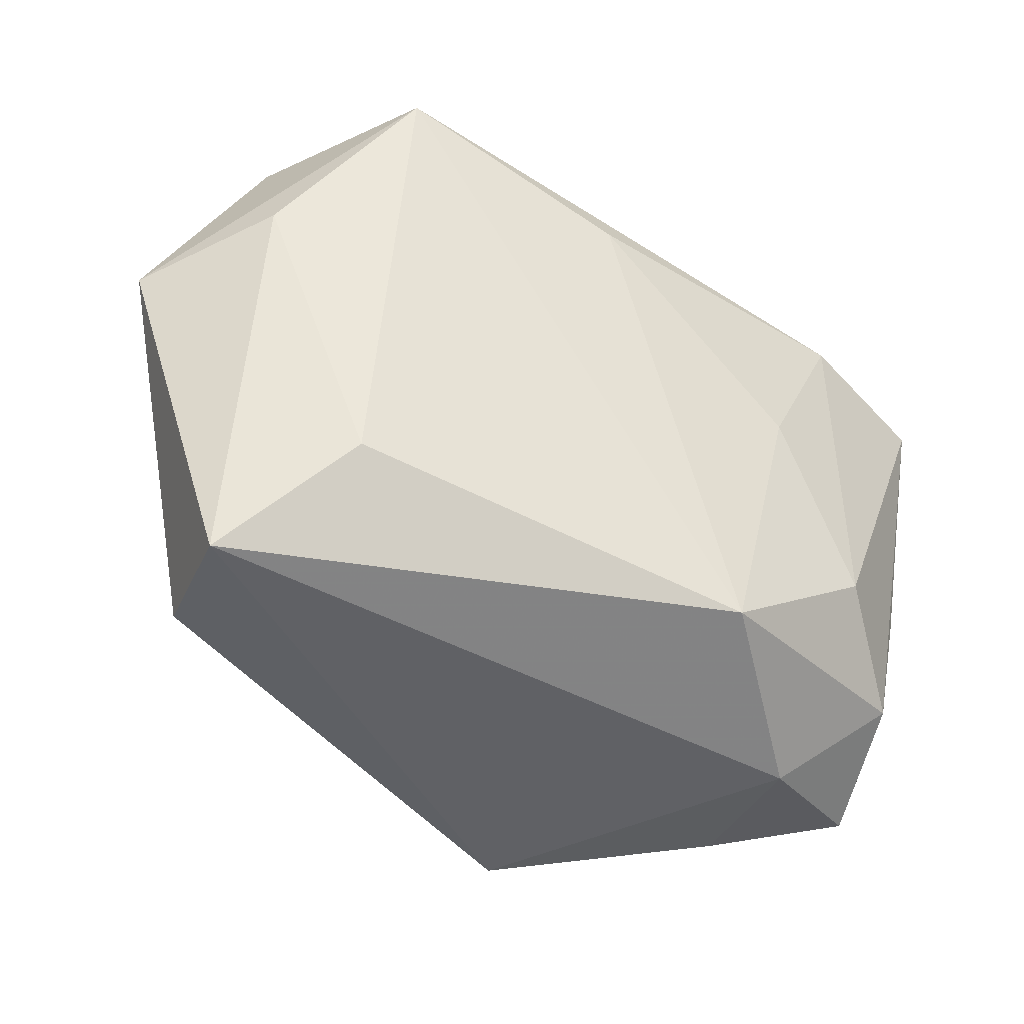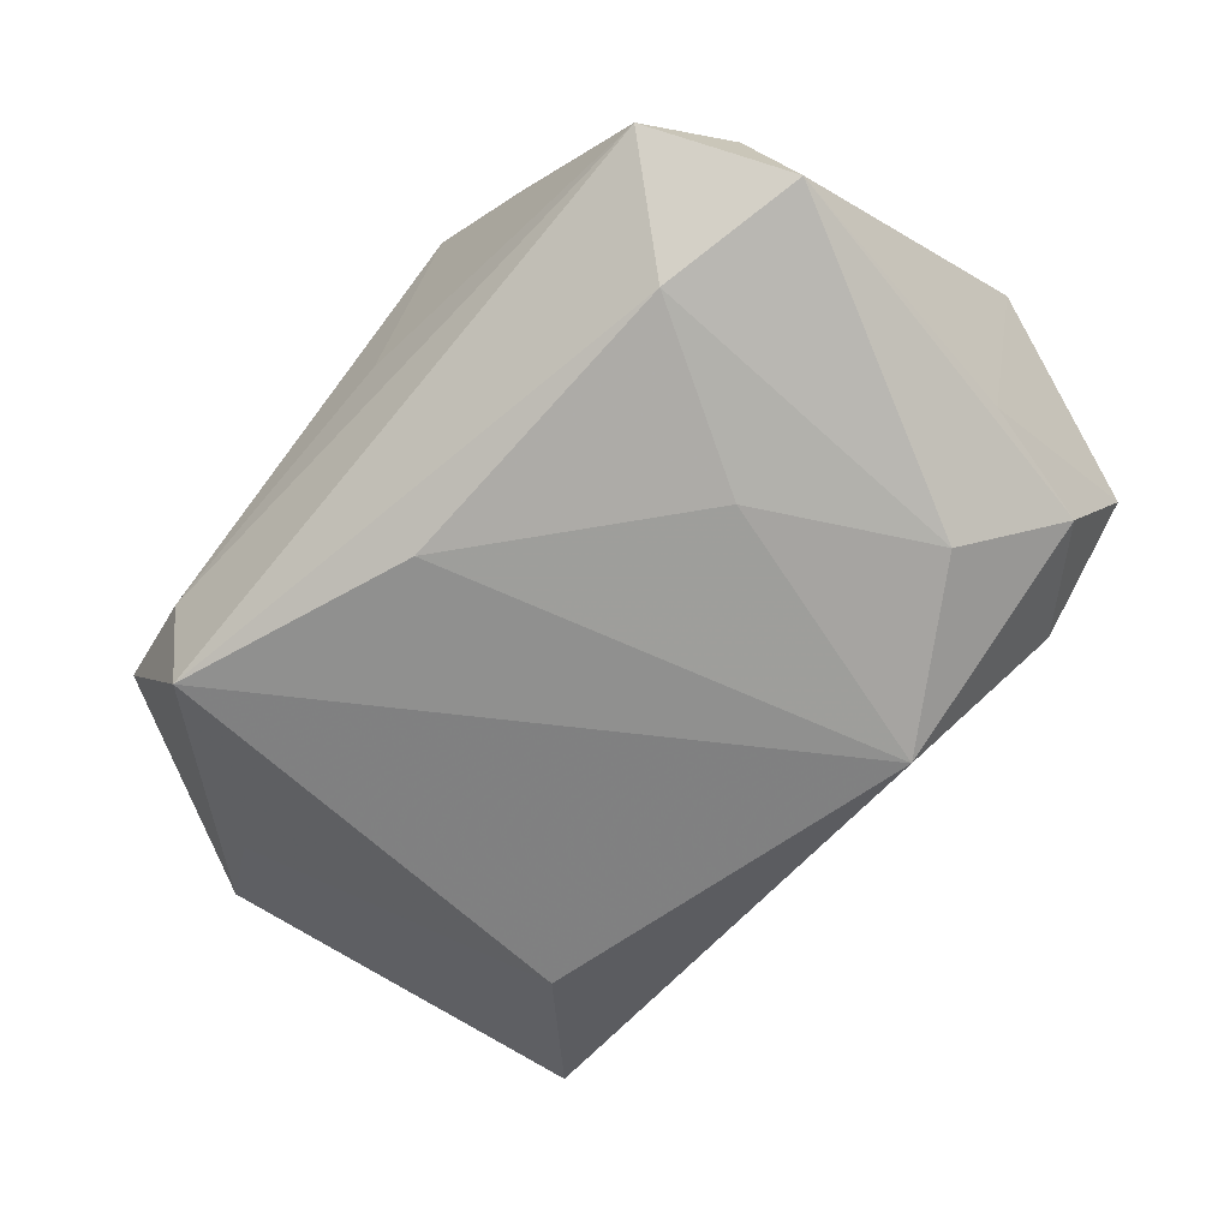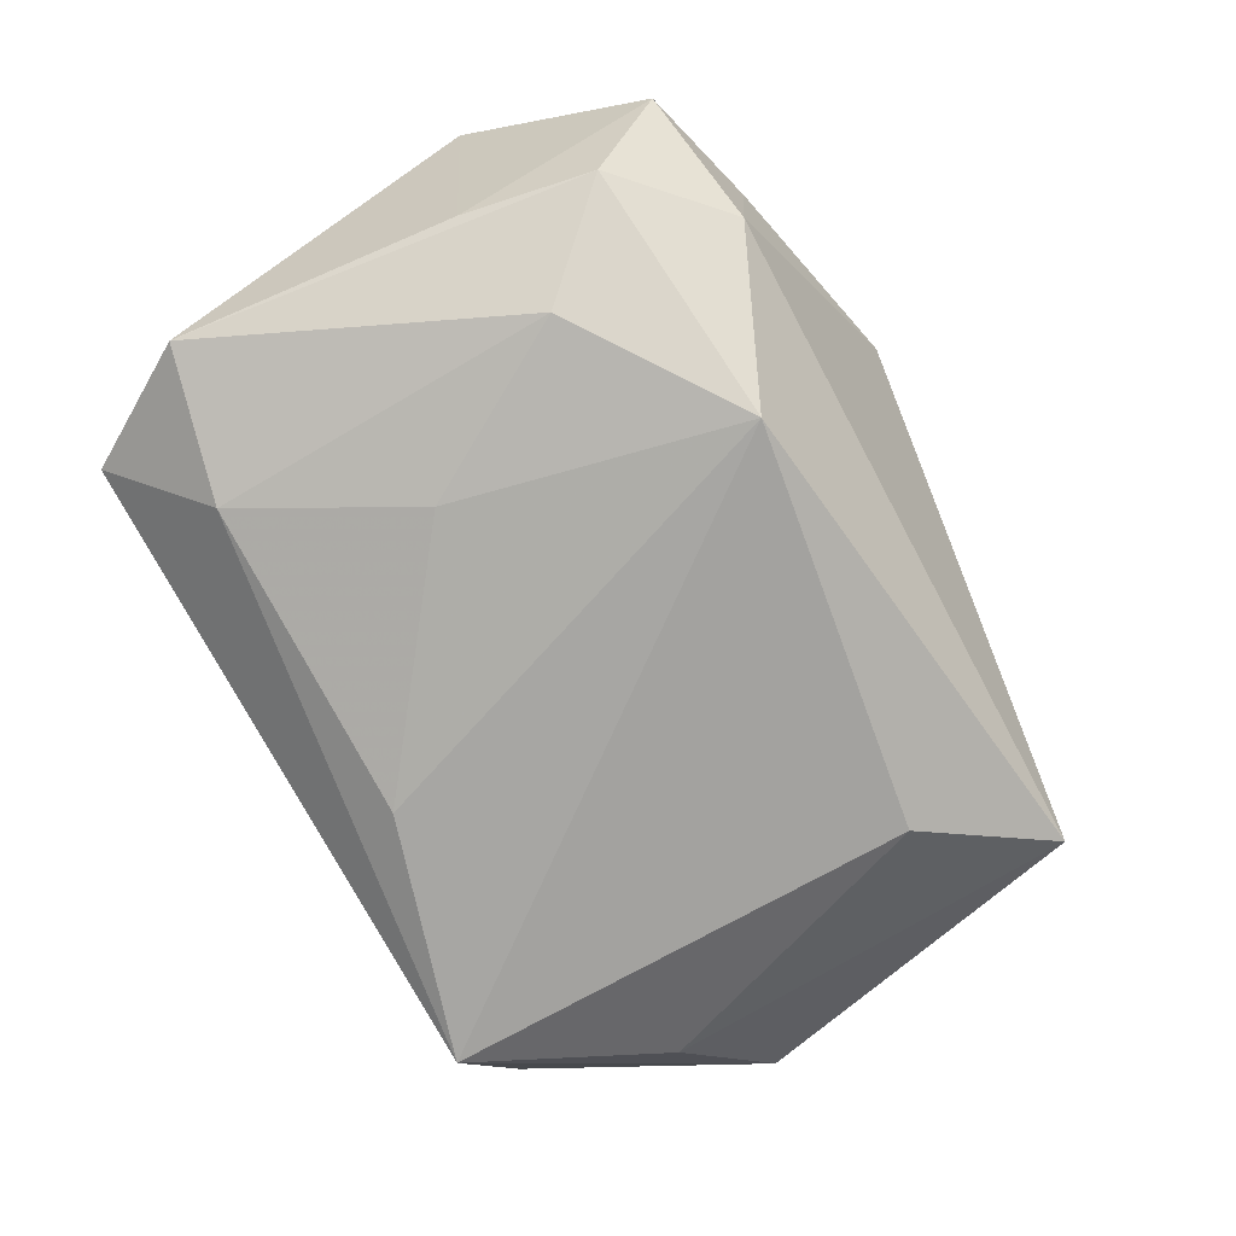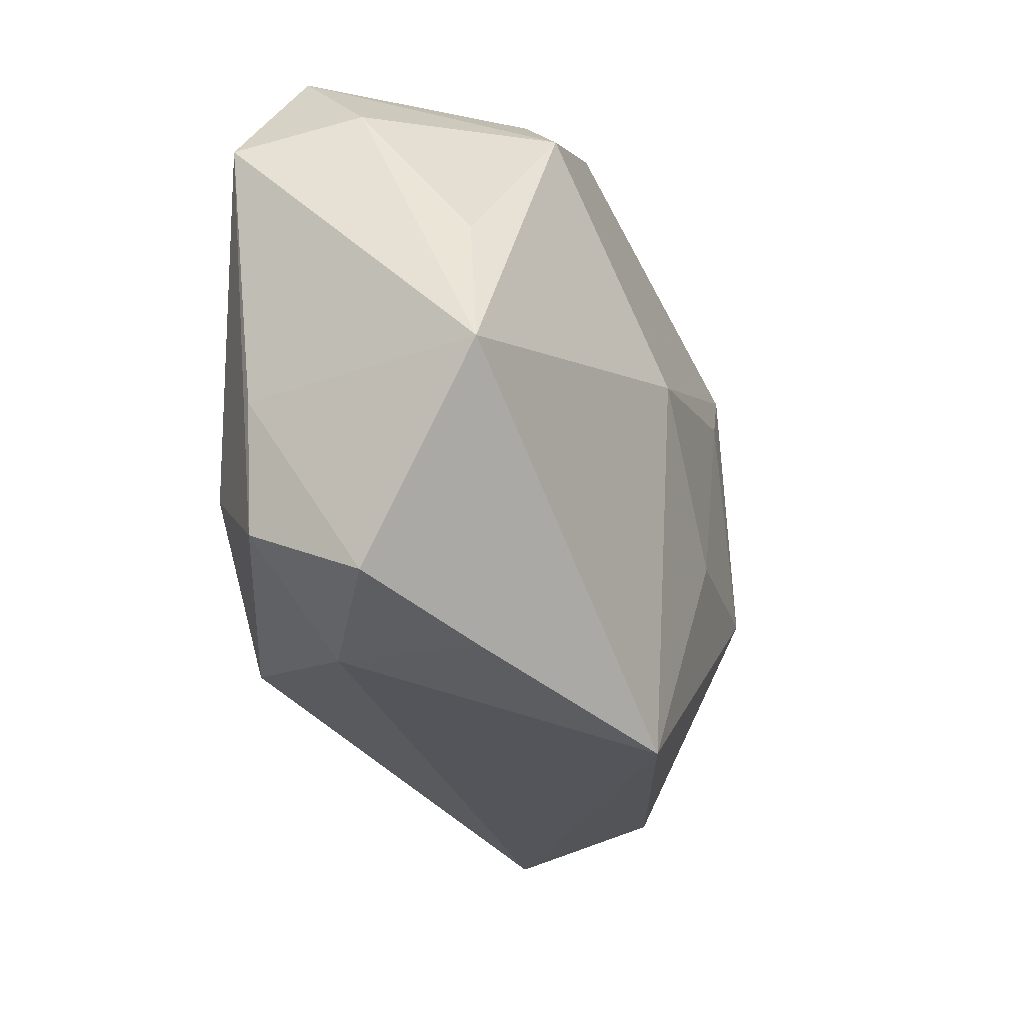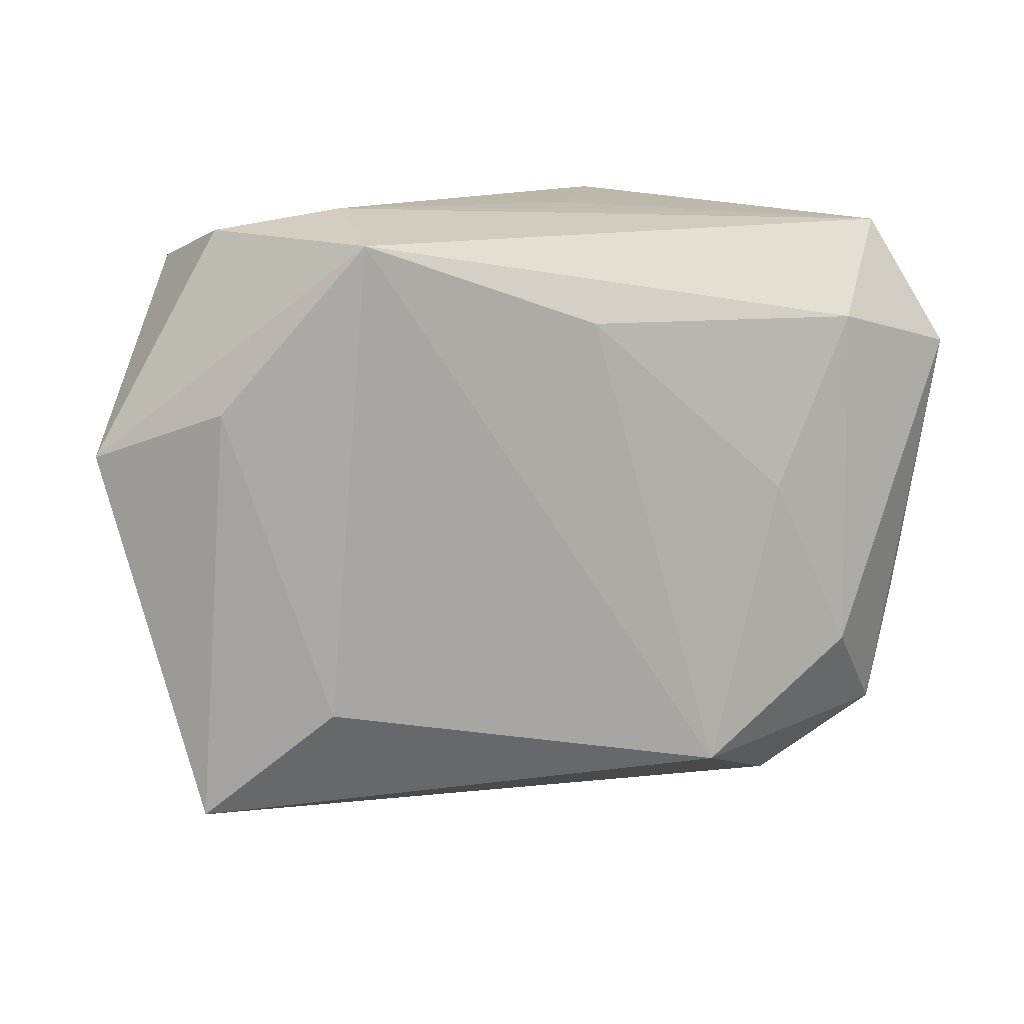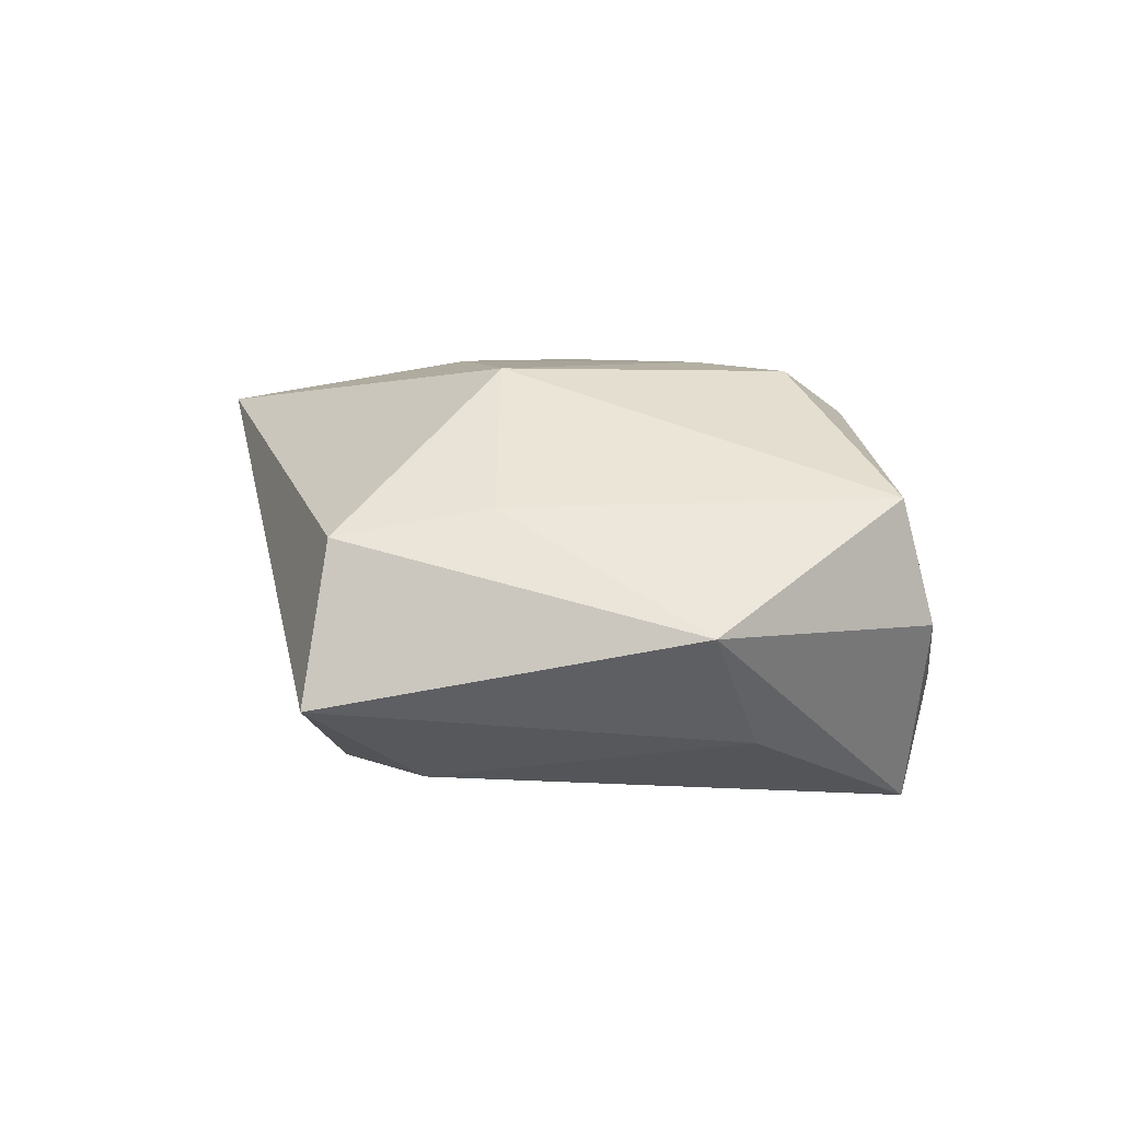
<metadata>
{"format":"obj","ext":"obj","renderer":"f3d","projection":"perspective","resolution":1024,"background":"white","views":[{"elev":-38.2,"azim":152.6,"up":"+Y"},{"elev":-65.6,"azim":-131.0,"up":"+Z"},{"elev":-74.2,"azim":-58.3,"up":"+Z"},{"elev":-30.9,"azim":-69.9,"up":"+Y"},{"elev":12.0,"azim":159.4,"up":"+Y"},{"elev":2.0,"azim":85.7,"up":"+Z"}]}
</metadata>
<code>
v -0.01115 -0.02382 -0.02011
v 0.03434 0.02909 -0.003561
v -0.02773 0.01958 -0.01554
v -0.01143 0.0003003 0.02243
v 0.01293 0.01054 0.02086
v -0.003589 -0.03469 0.01774
v -0.03736 -0.01032 -0.00961
v 0.03655 0.01289 -0.0137
v -0.04196 -0.01177 0.01413
v -0.01121 0.03124 0.01448
v 0.0244 0.0286 -0.02011
v -0.03831 0.0194 0.0007839
v 0.02274 -0.008705 0.01968
v -0.03497 0.02856 -0.006872
v -0.002741 0.03072 -0.001462
v 0.001852 0.02061 -0.02011
v 0.03844 -0.02672 -0.01049
v 0.04654 0.007932 -0.003883
v -0.01866 0.003203 -0.01872
v -0.02059 0.02929 0.0111
v -0.03626 -0.02909 0.001535
v 0.004354 -0.01154 0.02133
v 0.02358 0.03124 -0.009069
v -0.02409 -0.0315 0.007758
v -0.04141 0.01601 -0.01095
v 0.0124 0.02499 0.01601
v 0.02743 -0.01596 -0.01755
v -0.02693 0.02081 0.0164
v -0.03807 0.003361 0.01197
v -0.03445 -0.02244 -0.01015
v 0.03663 0.02586 0.007758
v 0.03648 -0.009999 0.006927
v -0.02406 -0.03071 -0.0058
v -0.0272 -0.0135 -0.01733
v 0.01934 0.01828 0.01968
v 0.03653 -0.02437 0.004401
f 14 11 3
f 9 6 4
f 4 28 9
f 14 3 25
f 12 28 14
f 14 25 12
f 12 25 9
f 16 11 1
f 16 3 11
f 5 4 22
f 22 4 6
f 1 11 27
f 34 25 3
f 1 30 34
f 30 25 34
f 24 6 9
f 9 21 24
f 7 25 30
f 30 21 7
f 9 25 7
f 7 21 9
f 33 30 1
f 33 21 30
f 33 24 21
f 6 24 33
f 9 28 29
f 29 12 9
f 28 12 29
f 14 10 15
f 14 28 20
f 20 10 14
f 28 10 20
f 3 16 19
f 19 34 3
f 19 16 1
f 1 34 19
f 26 31 10
f 23 15 10
f 23 11 14
f 14 15 23
f 8 27 11
f 1 27 17
f 17 33 1
f 27 8 17
f 6 33 17
f 17 36 6
f 5 22 13
f 13 22 6
f 6 36 13
f 10 31 2
f 2 23 10
f 11 23 2
f 18 17 8
f 18 2 31
f 36 17 18
f 18 8 11
f 11 2 18
f 5 13 35
f 35 13 31
f 31 26 35
f 35 26 10
f 35 4 5
f 28 4 35
f 35 10 28
f 31 13 32
f 32 13 36
f 32 18 31
f 36 18 32

</code>
